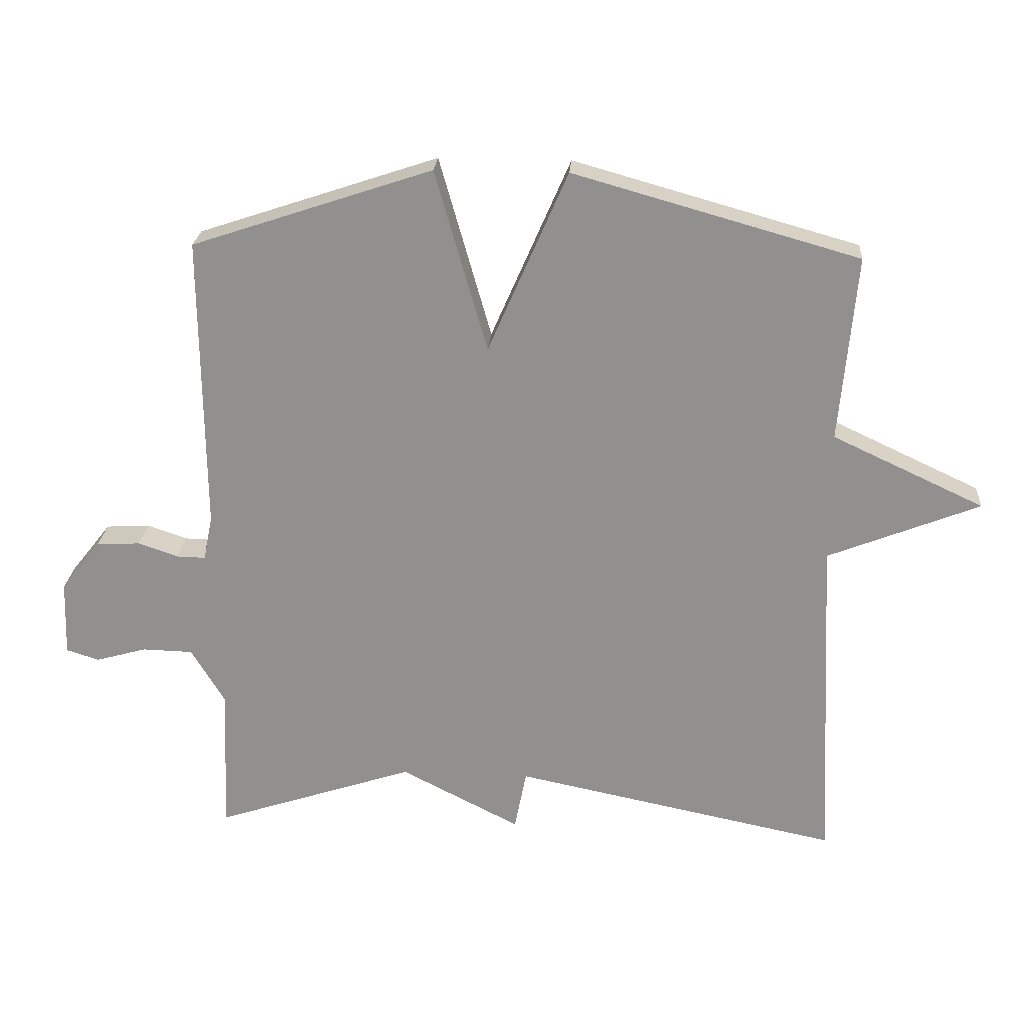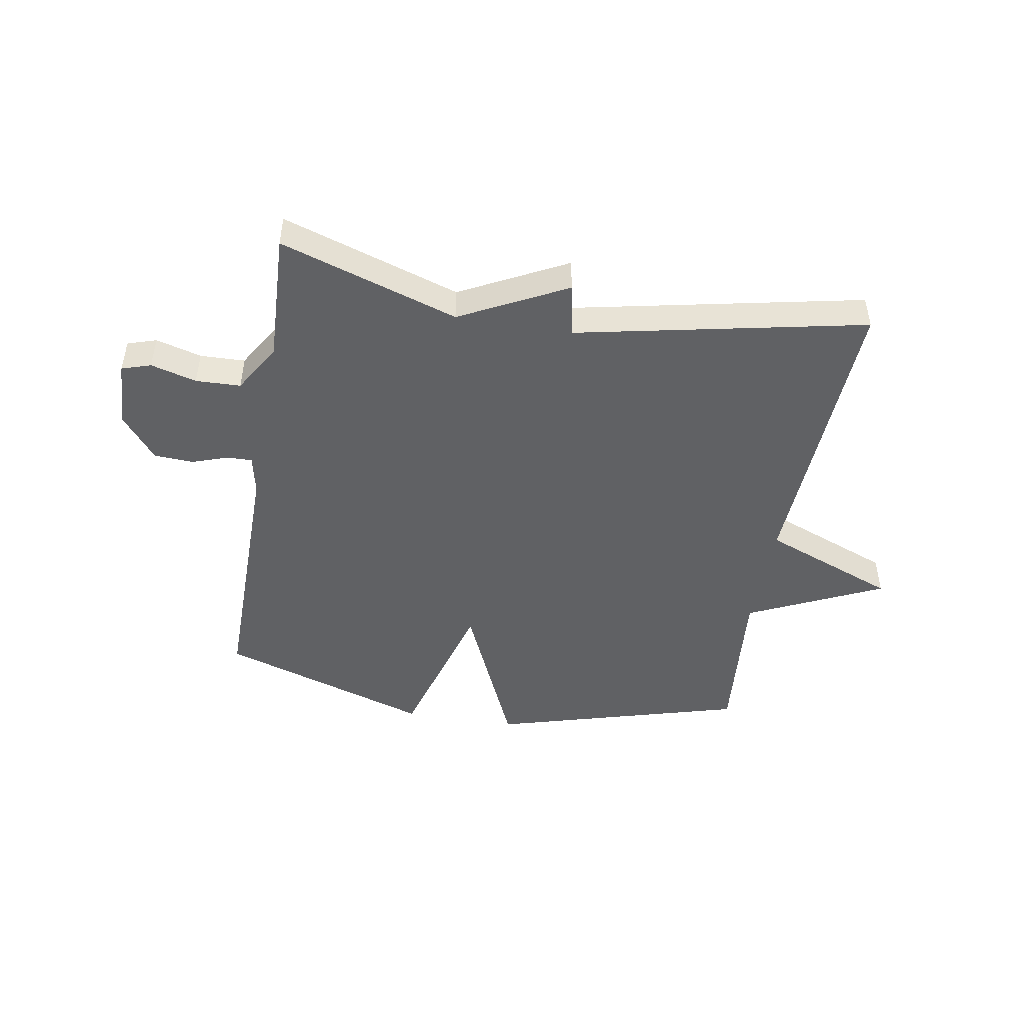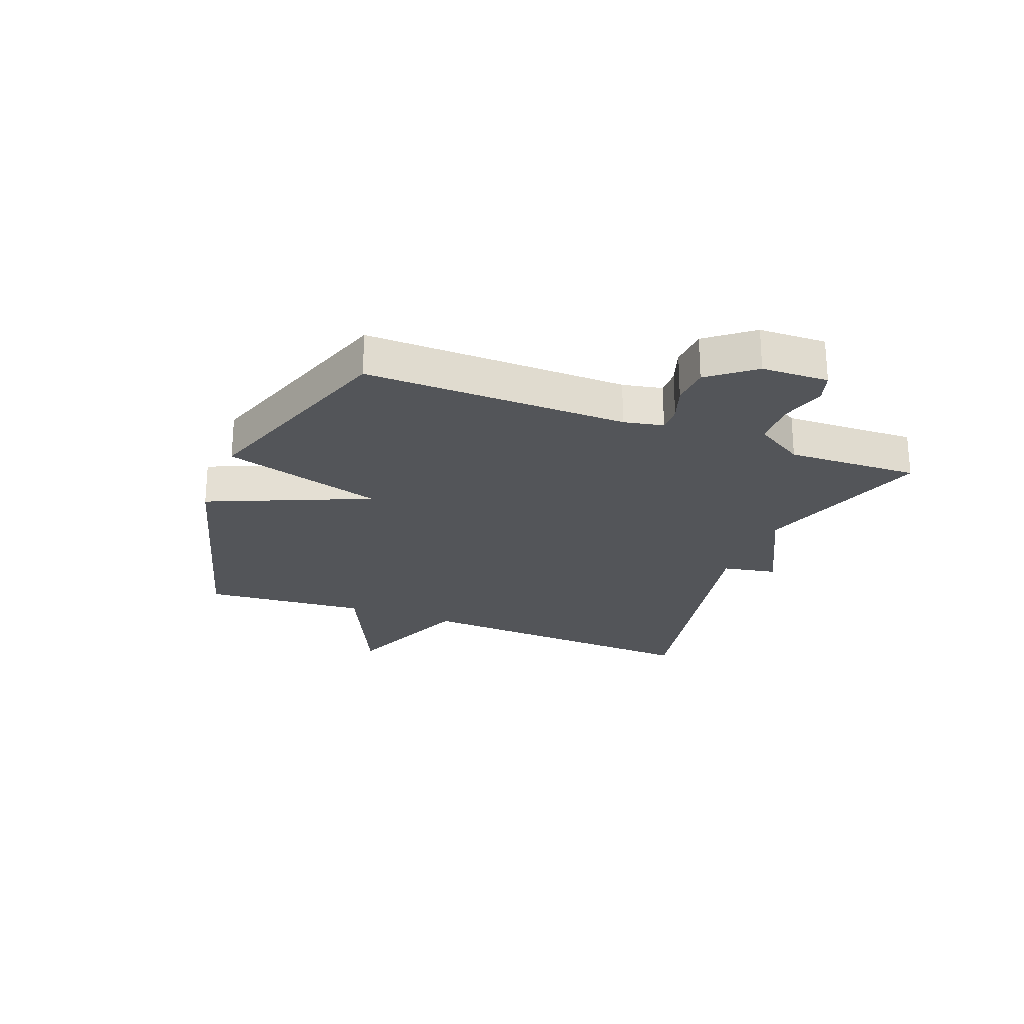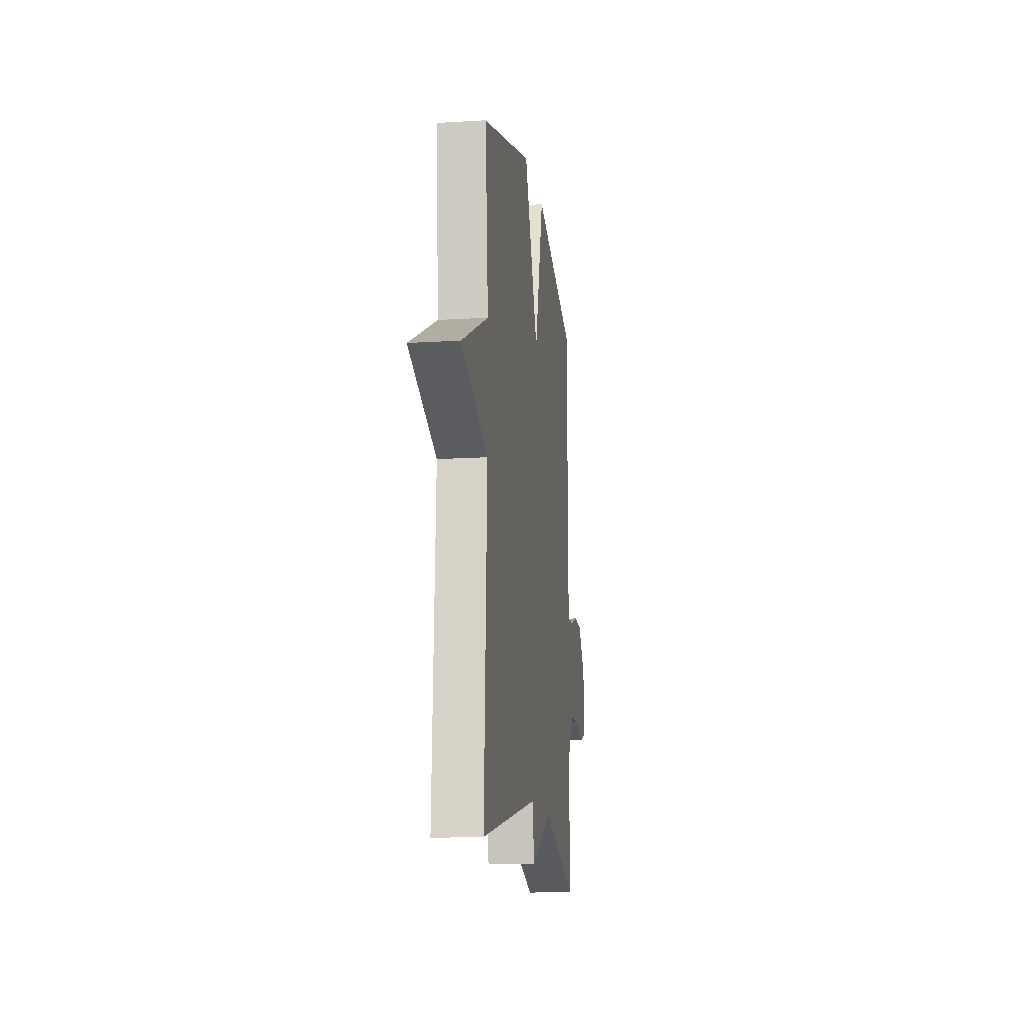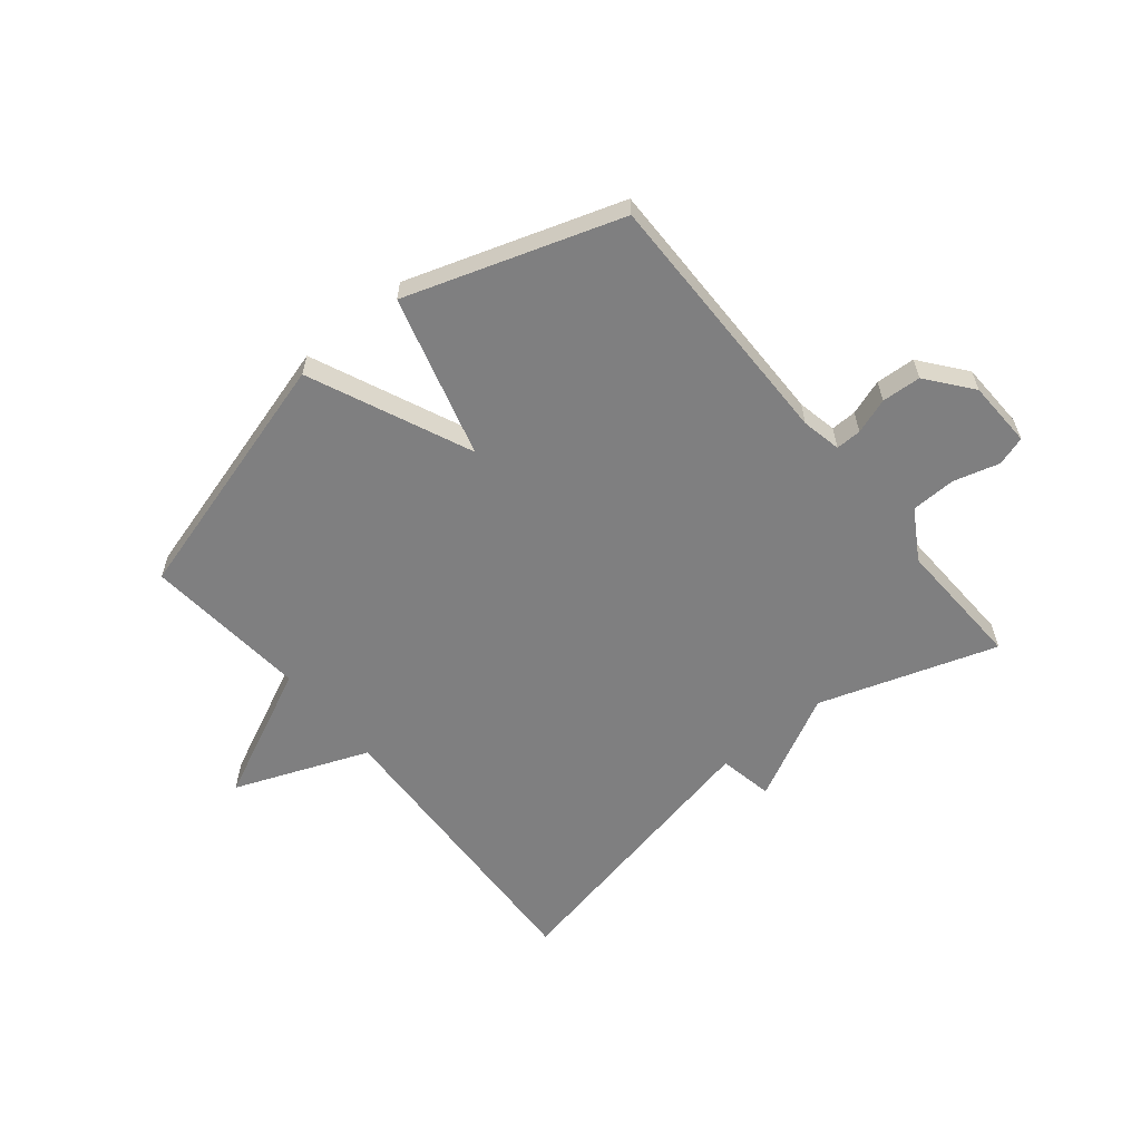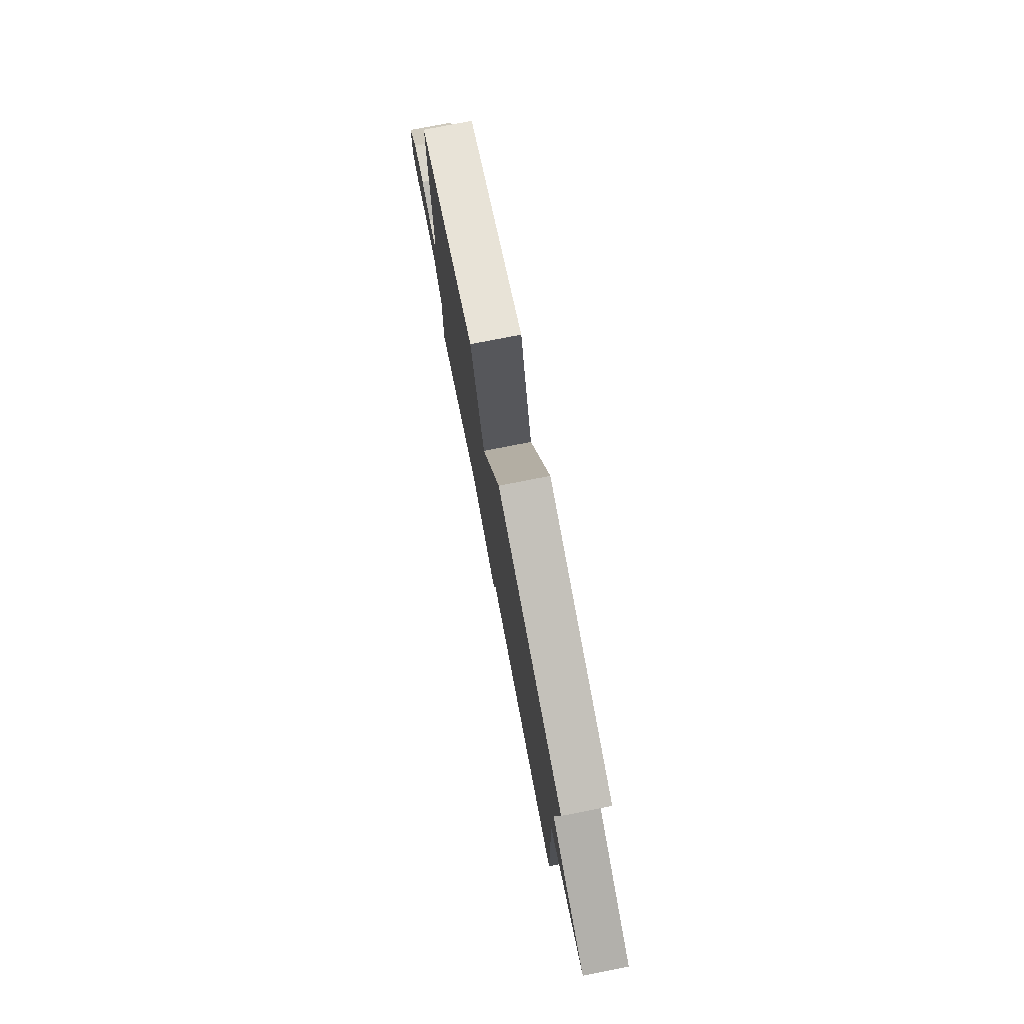
<metadata>
{"format":"obj","ext":"obj","renderer":"f3d","projection":"perspective","resolution":1024,"background":"white","views":[{"elev":23.7,"azim":-175.9,"up":"+Z"},{"elev":-46.9,"azim":170.4,"up":"+Y"},{"elev":-24.3,"azim":68.7,"up":"+Y"},{"elev":-13.7,"azim":-82.1,"up":"+Z"},{"elev":-59.7,"azim":39.4,"up":"+Y"},{"elev":77.2,"azim":-101.1,"up":"+Z"}]}
</metadata>
<code>
v -0.5 0.07 -0.5
v -0.475 0.07 0.017
v -0.706 0.07 0.109
v -0.475 0.07 0.217
v -0.5 0.07 0.5
v -0.066 0.07 0.622
v 0.055 0.07 0.345
v 0.134 0.07 0.622
v 0.5 0.07 0.5
v 0.496 0.07 0.049
v 0.51 0.07 -0.019
v 0.554 0.07 -0.018
v 0.615 0.07 0.003
v 0.682 0.07 -0.001
v 0.743 0.07 -0.078
v 0.747 0.07 -0.193
v 0.697 0.07 -0.209
v 0.619 0.07 -0.187
v 0.542 0.07 -0.189
v 0.491 0.07 -0.274
v 0.5 0.07 -0.5
v 0.195 0.07 -0.399
v 0.013 0.07 -0.492
v -0.005 0.07 -0.399
v -0.5 0 -0.5
v -0.475 0 0.017
v -0.706 0 0.109
v -0.475 0 0.217
v -0.5 0 0.5
v -0.066 0 0.622
v 0.055 0 0.345
v 0.134 0 0.622
v 0.5 0 0.5
v 0.496 0 0.049
v 0.51 0 -0.019
v 0.554 0 -0.018
v 0.615 0 0.003
v 0.682 0 -0.001
v 0.743 0 -0.078
v 0.747 0 -0.193
v 0.697 0 -0.209
v 0.619 0 -0.187
v 0.542 0 -0.189
v 0.491 0 -0.274
v 0.5 0 -0.5
v 0.195 0 -0.399
v 0.013 0 -0.492
v -0.005 0 -0.399
f 22 23 24
f 20 21 22
f 19 20 22 24
f 16 17 18
f 15 16 18
f 14 15 18
f 13 14 18
f 12 13 18
f 11 12 18 19
f 24 1 2
f 19 24 2
f 11 19 2
f 10 11 2
f 7 8 9 10
f 4 5 6 7
f 4 7 10
f 3 4 10
f 2 3 10
f 48 47 46
f 46 45 44
f 48 46 44 43
f 42 41 40
f 42 40 39
f 42 39 38
f 42 38 37
f 42 37 36
f 43 42 36 35
f 26 25 48
f 26 48 43
f 26 43 35
f 26 35 34
f 34 33 32 31
f 31 30 29 28
f 34 31 28
f 34 28 27
f 34 27 26
f 1 25 26 2
f 2 26 27 3
f 3 27 28 4
f 4 28 29 5
f 5 29 30 6
f 6 30 31 7
f 7 31 32 8
f 8 32 33 9
f 9 33 34 10
f 10 34 35 11
f 11 35 36 12
f 12 36 37 13
f 13 37 38 14
f 14 38 39 15
f 15 39 40 16
f 16 40 41 17
f 17 41 42 18
f 18 42 43 19
f 19 43 44 20
f 20 44 45 21
f 21 45 46 22
f 22 46 47 23
f 23 47 48 24
f 24 48 25 1

</code>
